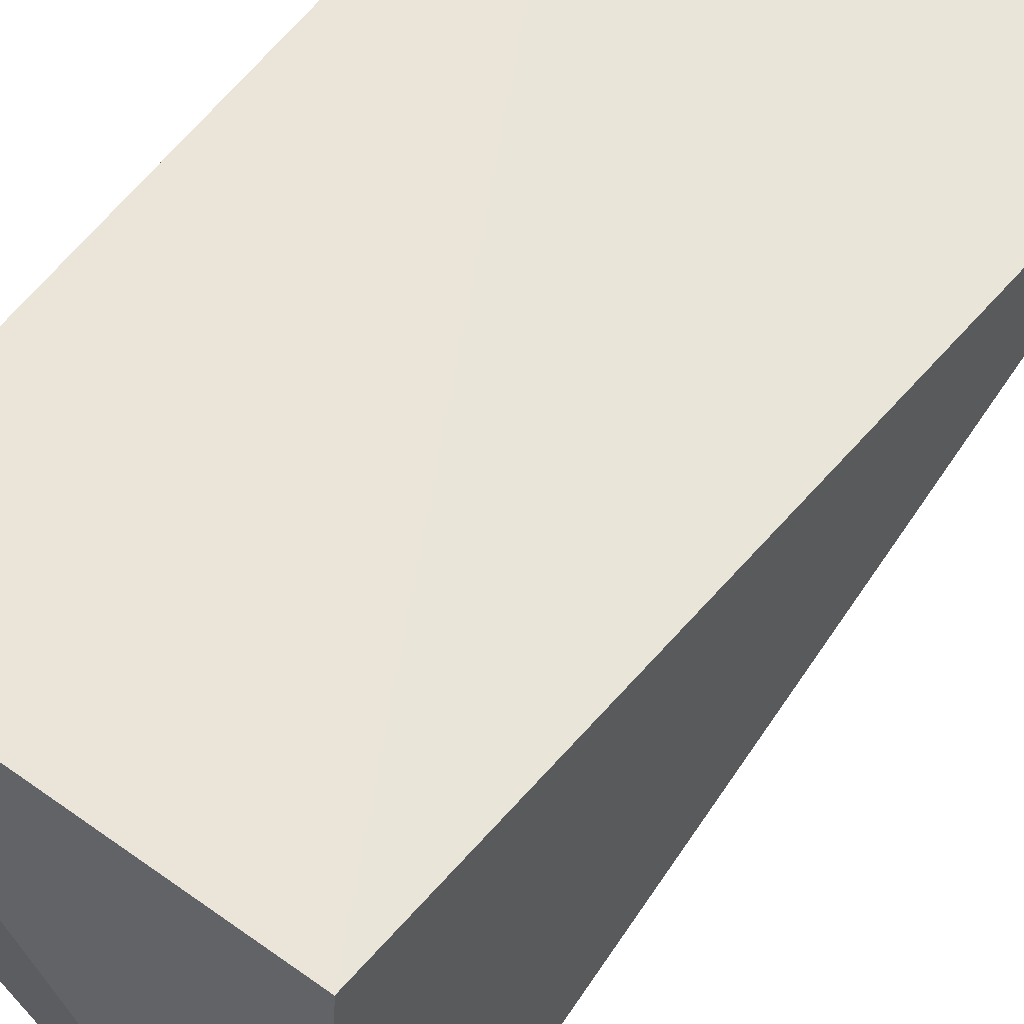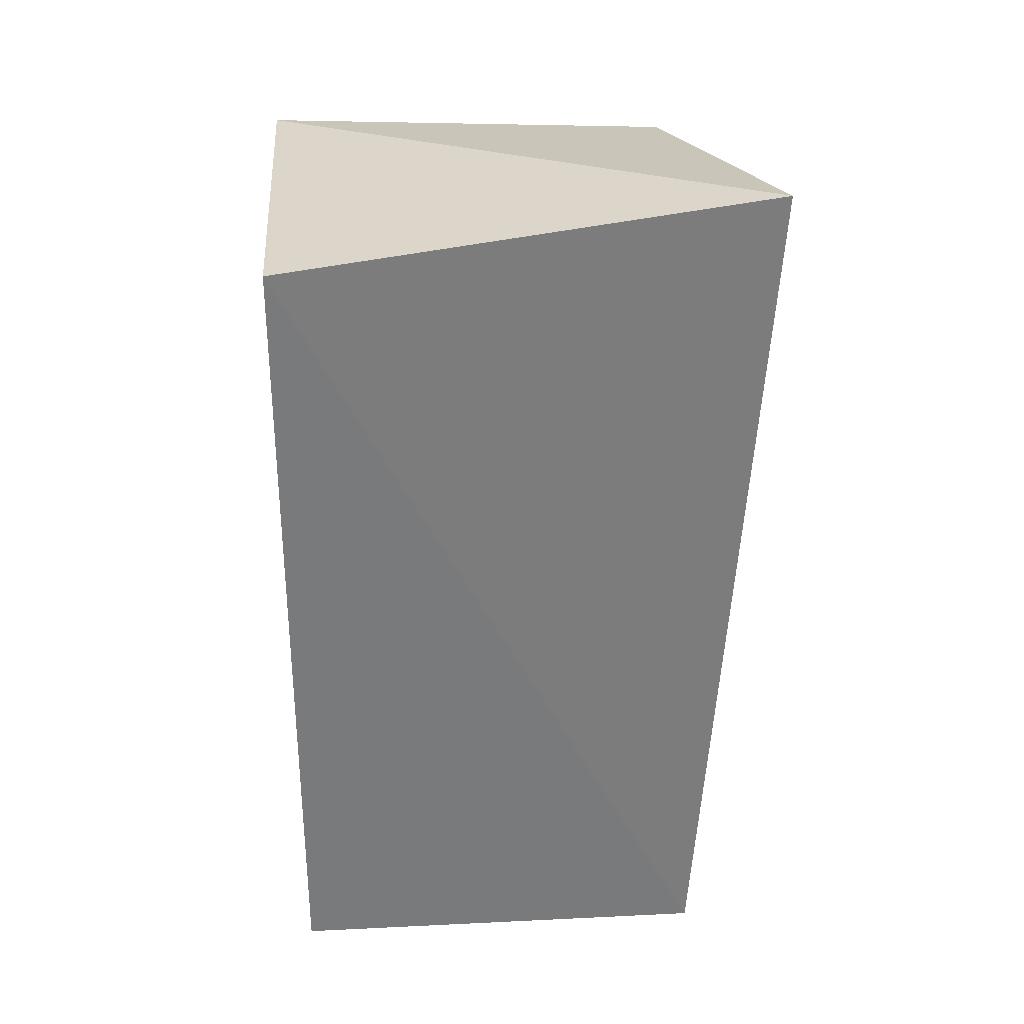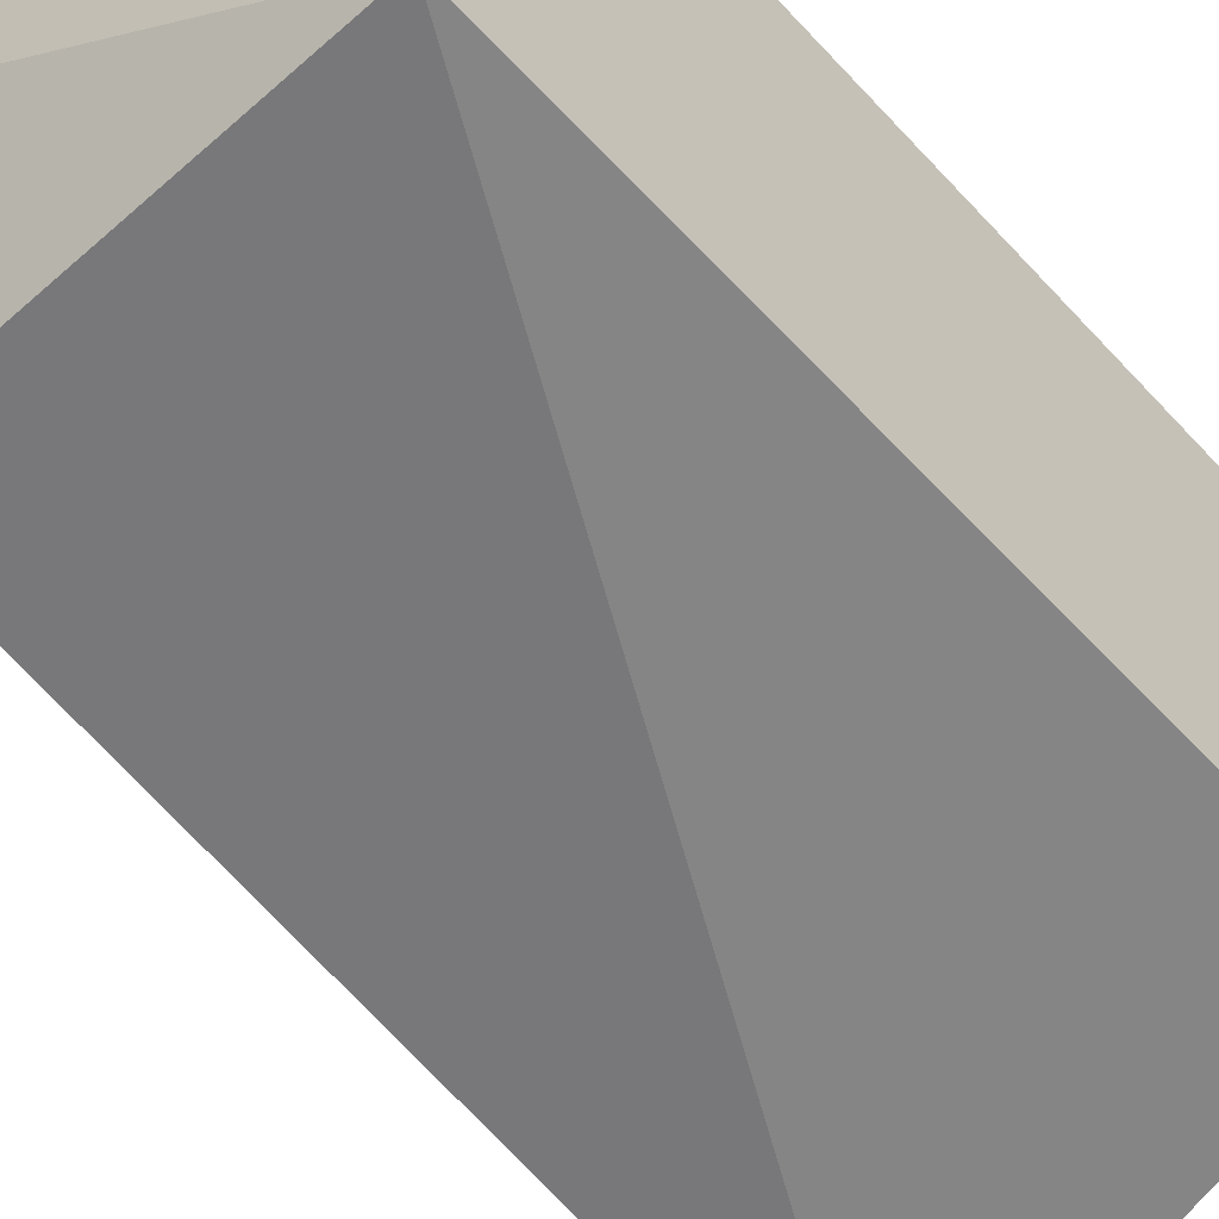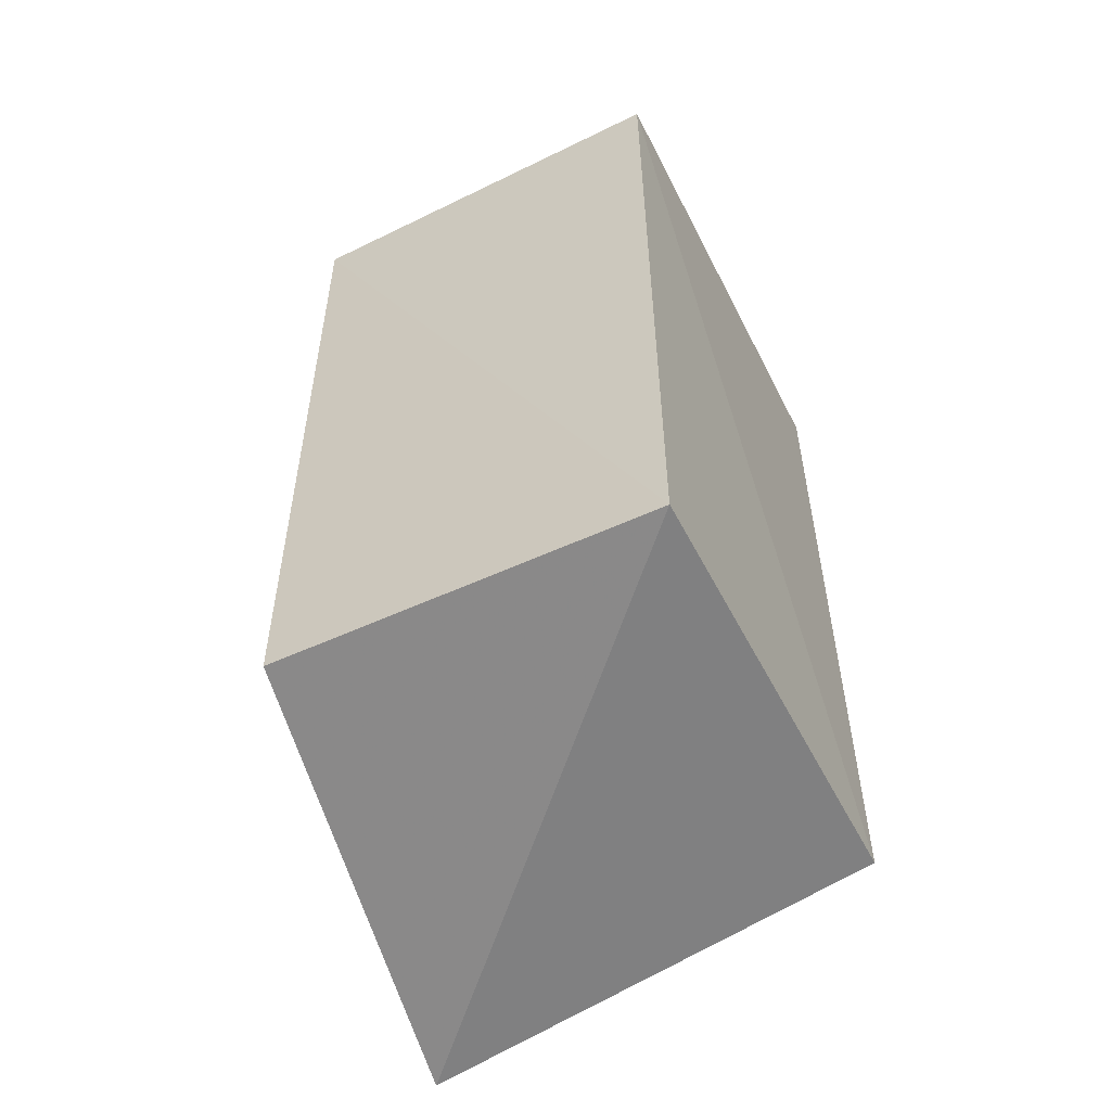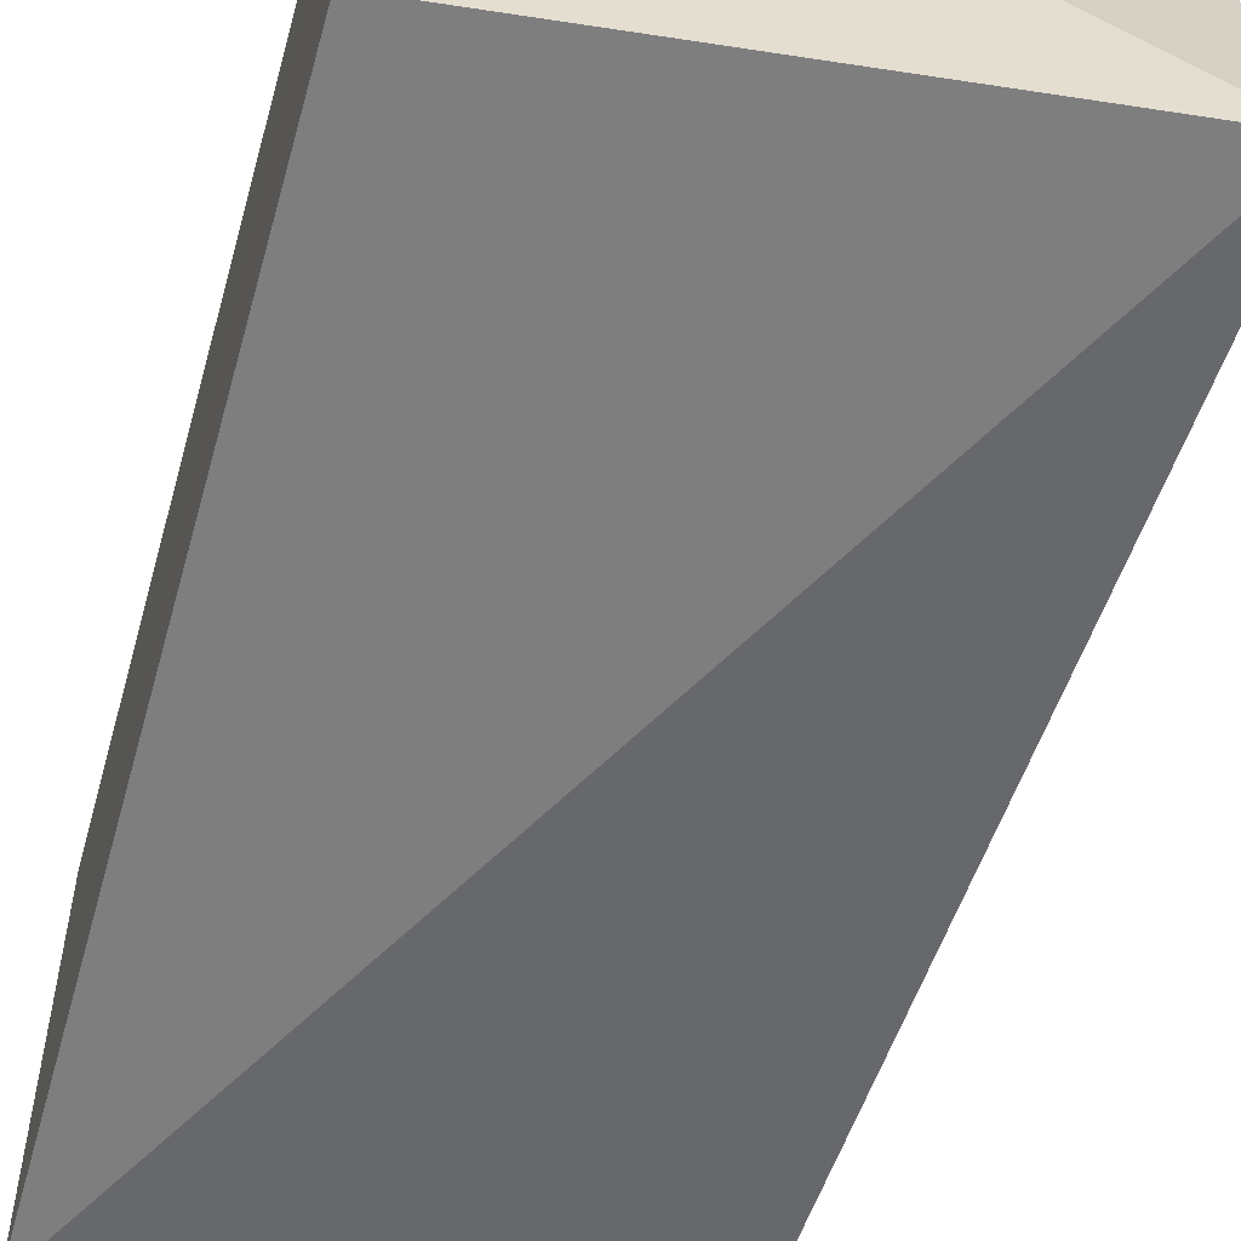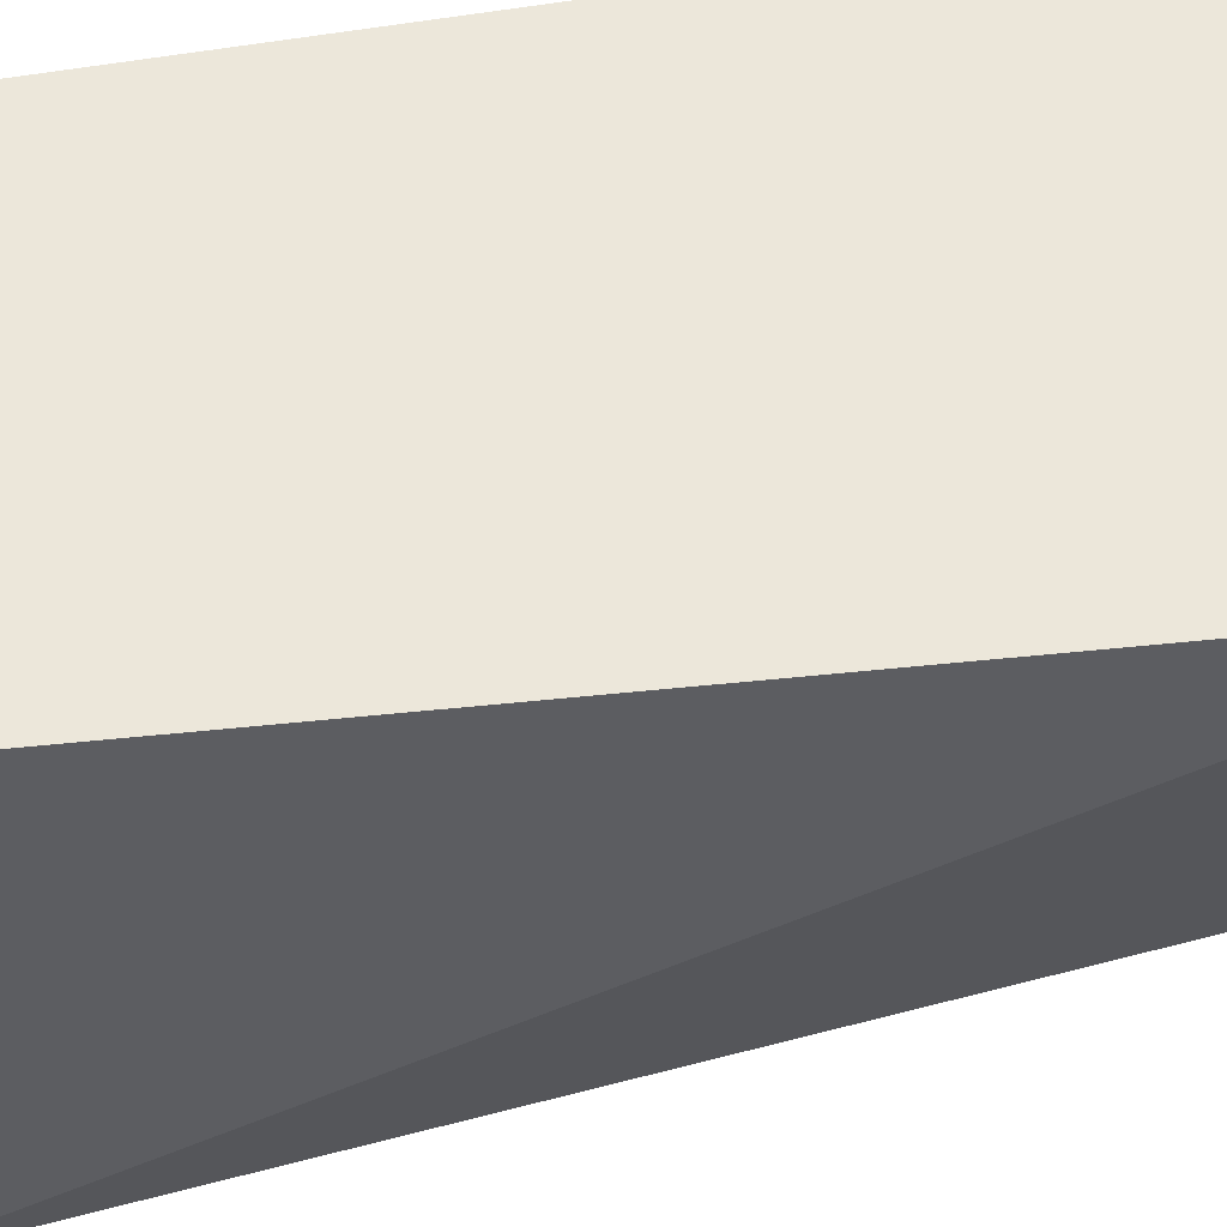
<metadata>
{"format":"obj","ext":"obj","renderer":"f3d","projection":"perspective","resolution":1024,"background":"white","views":[{"elev":59.0,"azim":-143.7,"up":"+Y"},{"elev":32.3,"azim":176.1,"up":"+Z"},{"elev":-55.5,"azim":41.5,"up":"+Y"},{"elev":-56.4,"azim":117.2,"up":"+Z"},{"elev":-57.8,"azim":164.6,"up":"+Y"},{"elev":53.4,"azim":-100.9,"up":"+Y"}]}
</metadata>
<code>
v 0.00777 -0.1787 0.007576
v 0.007025 -0.1754 -0.3316
v 0.00777 -0.01207 0.007576
v -0.1999 -0.01765 0.03283
v -0.1813 -0.2061 -0.3659
v 0.00777 -0.01207 -0.3409
v -0.1677 -0.1736 0.001594
v -0.174 -0.01207 -0.3409
f 1 3 4
f 5 2 1
f 6 1 2
f 6 3 1
f 6 2 5
f 7 5 1
f 7 1 4
f 7 4 5
f 8 6 5
f 8 5 4
f 8 4 3
f 8 3 6

</code>
